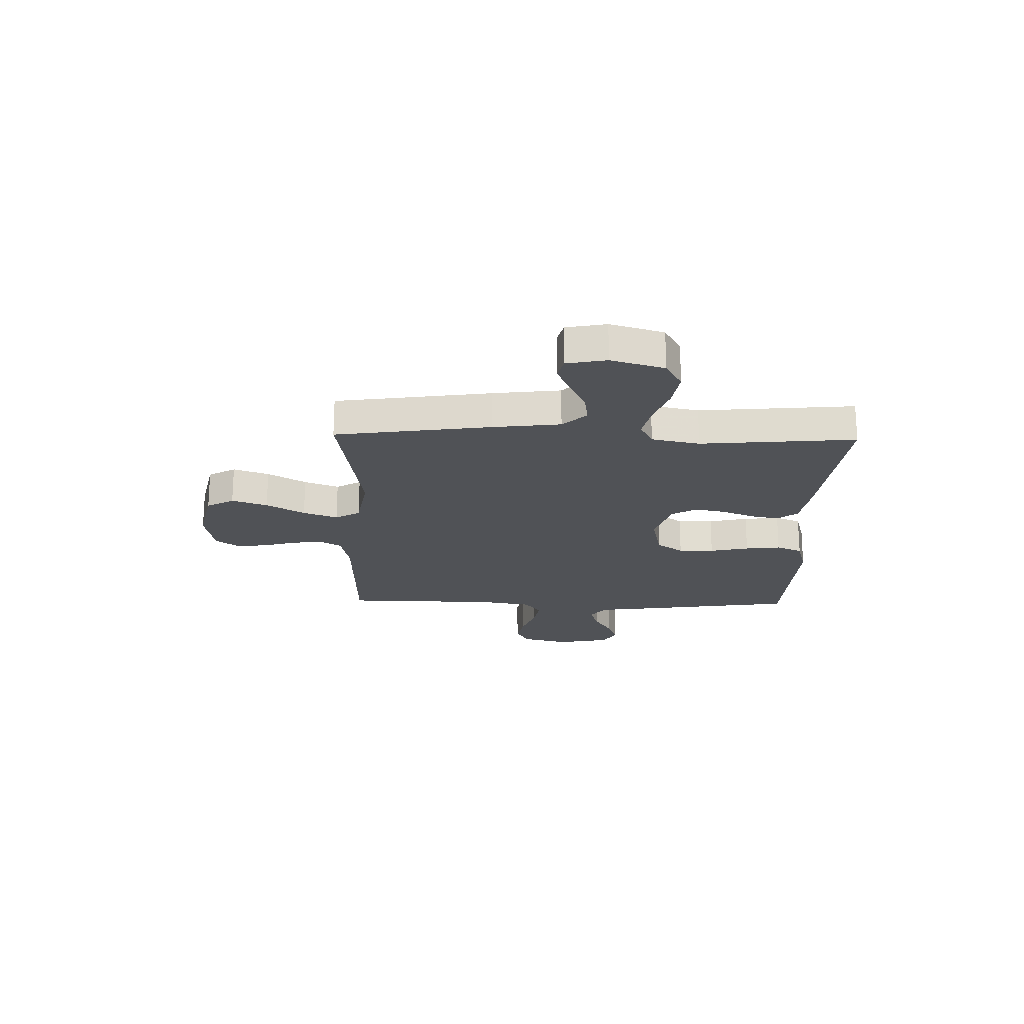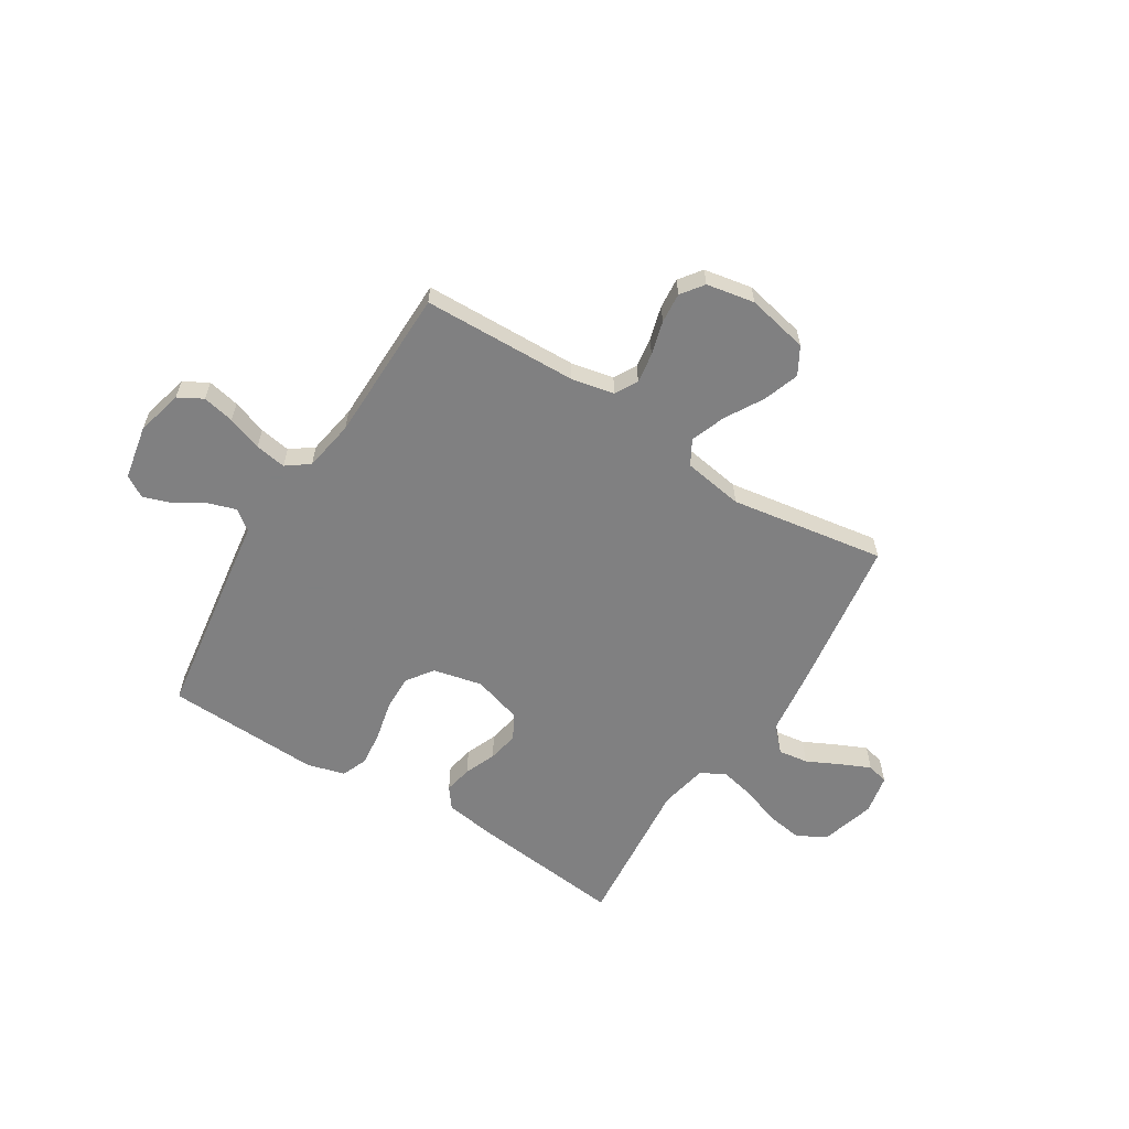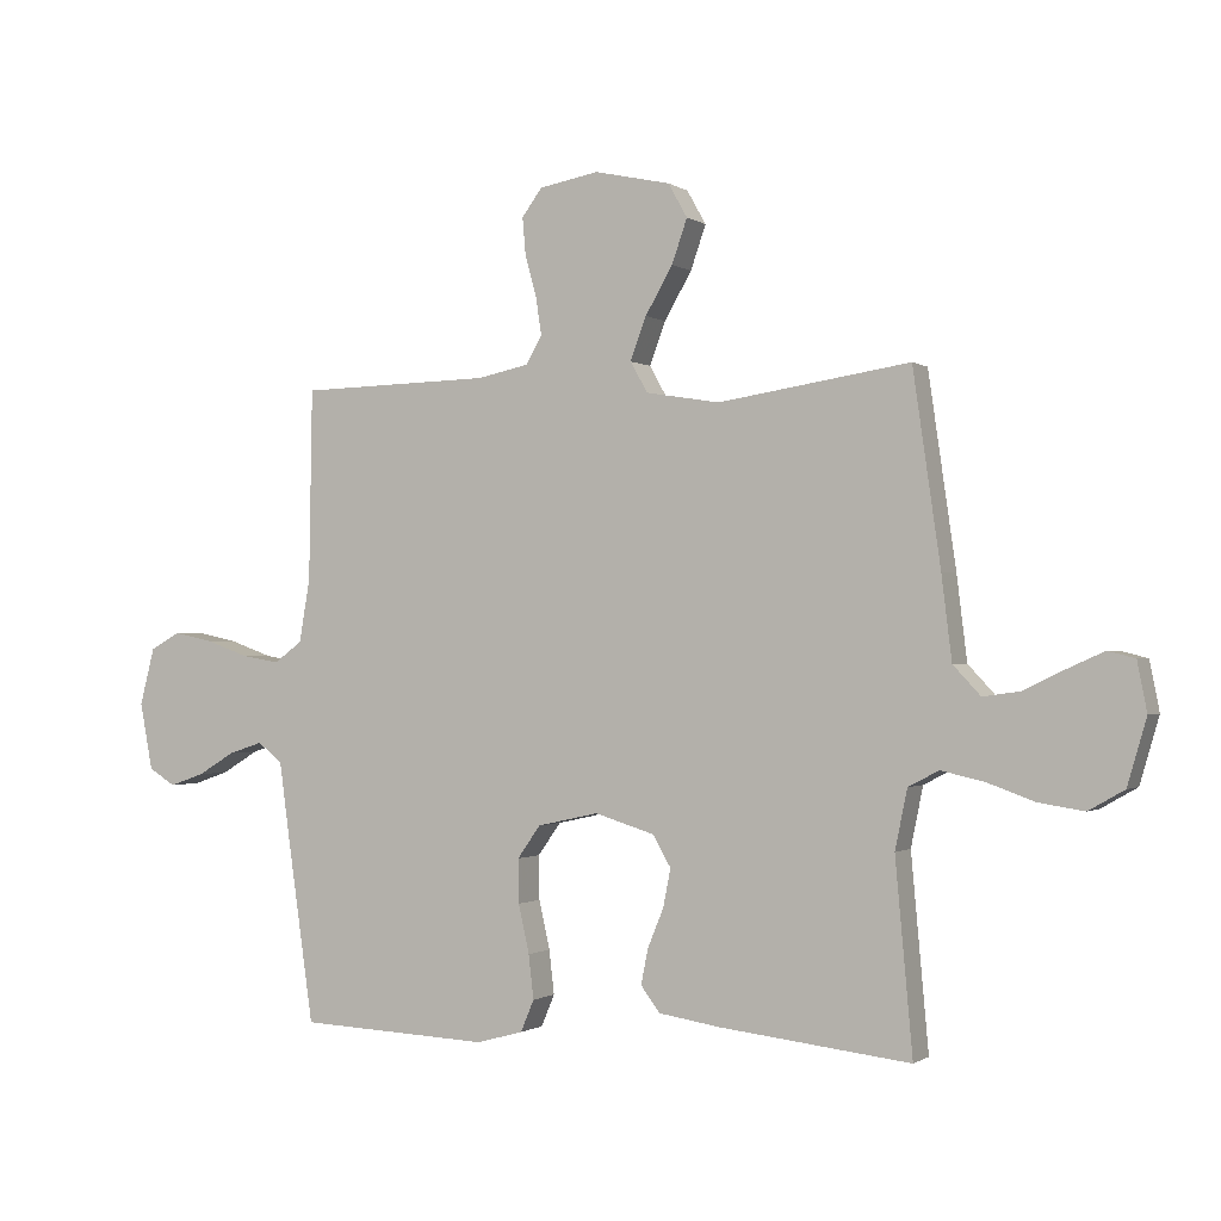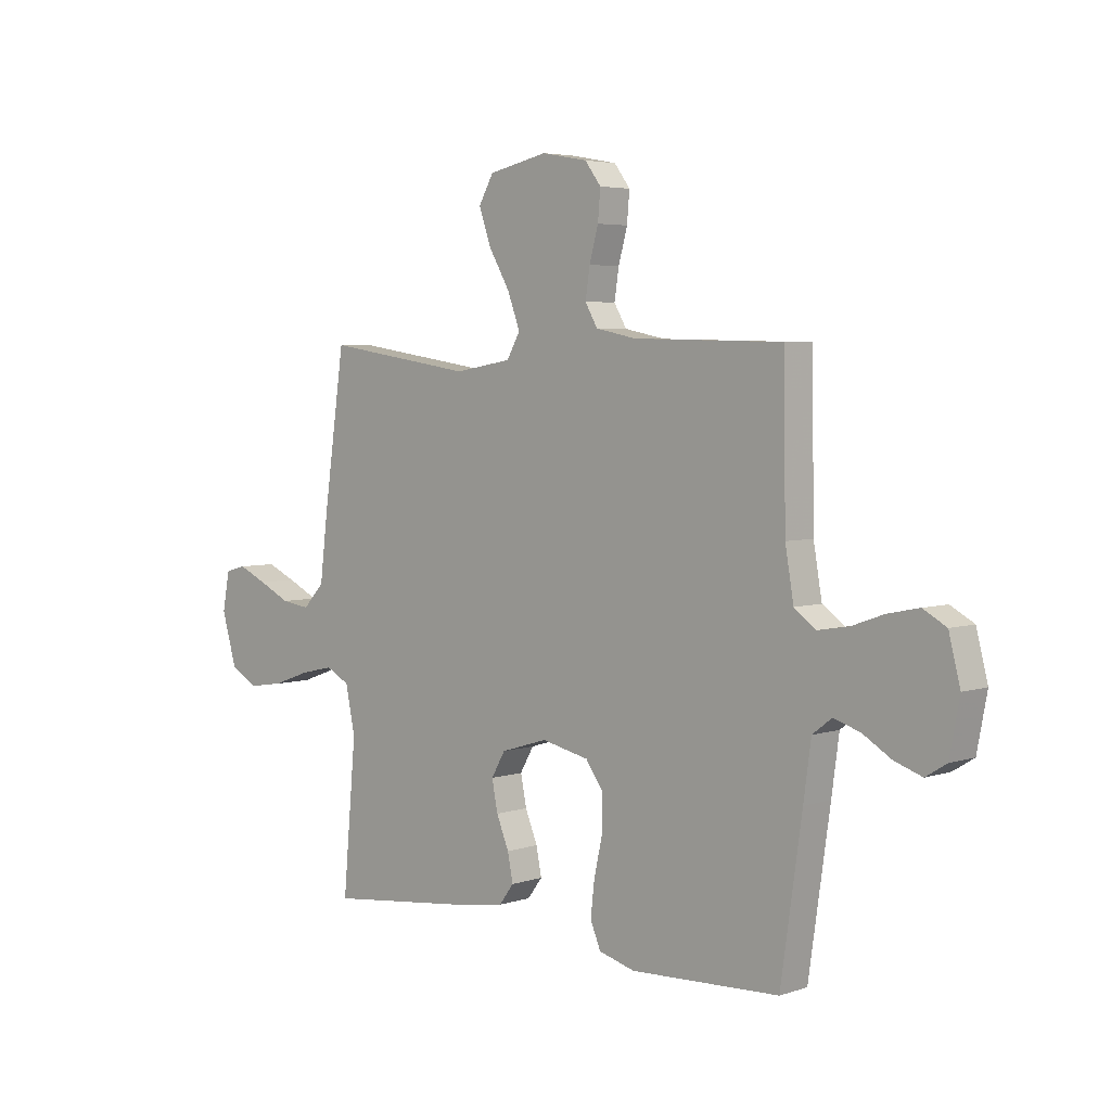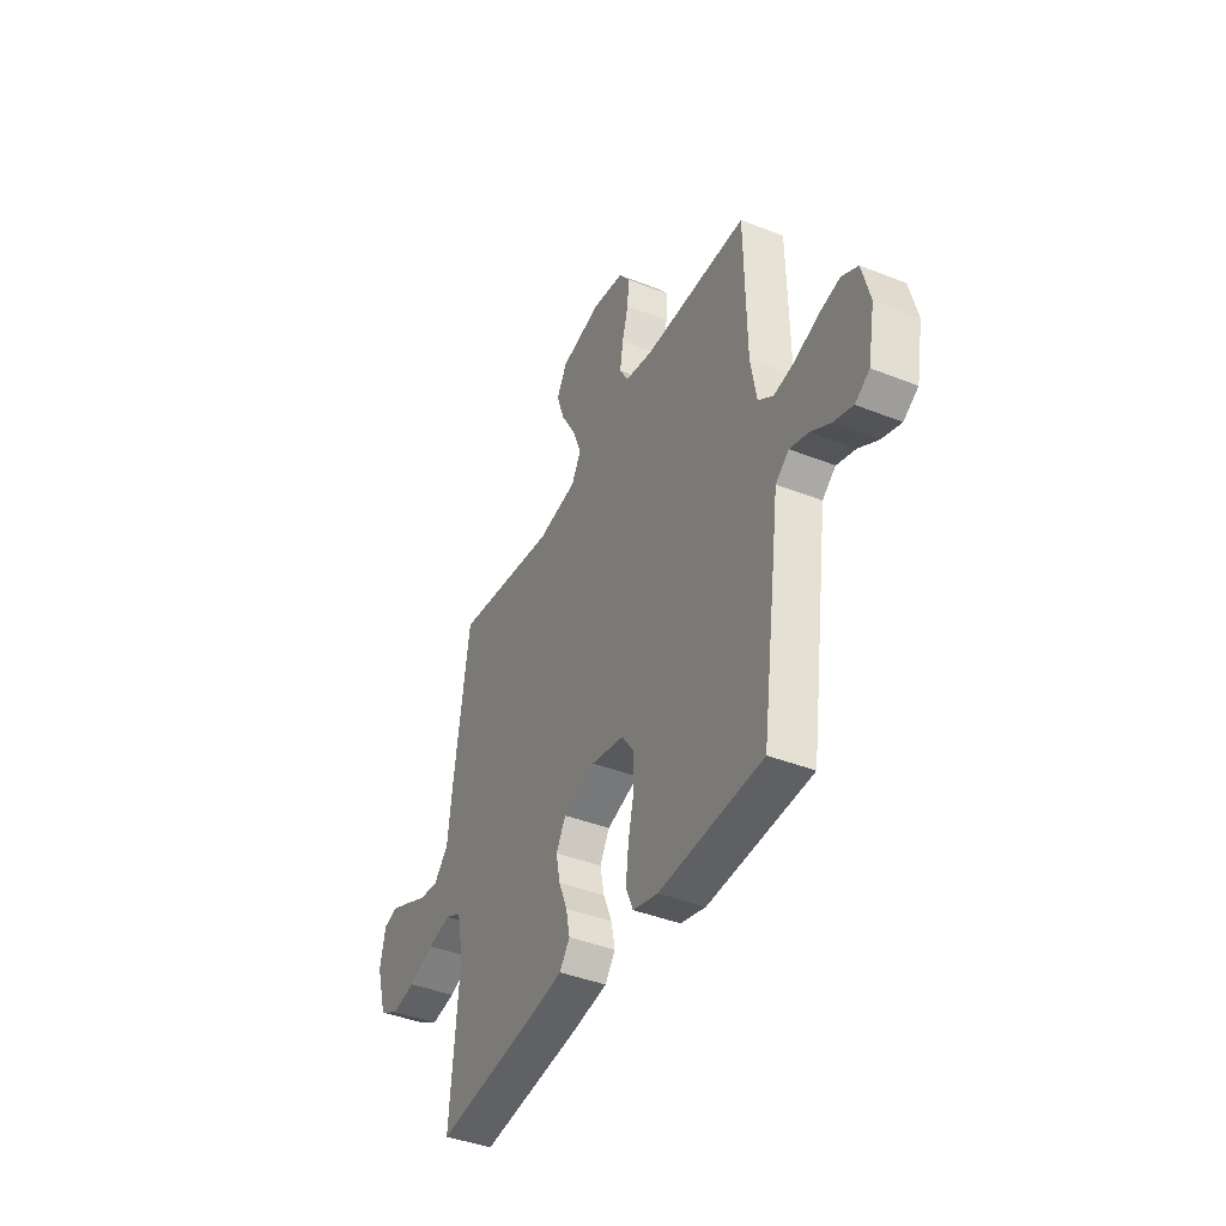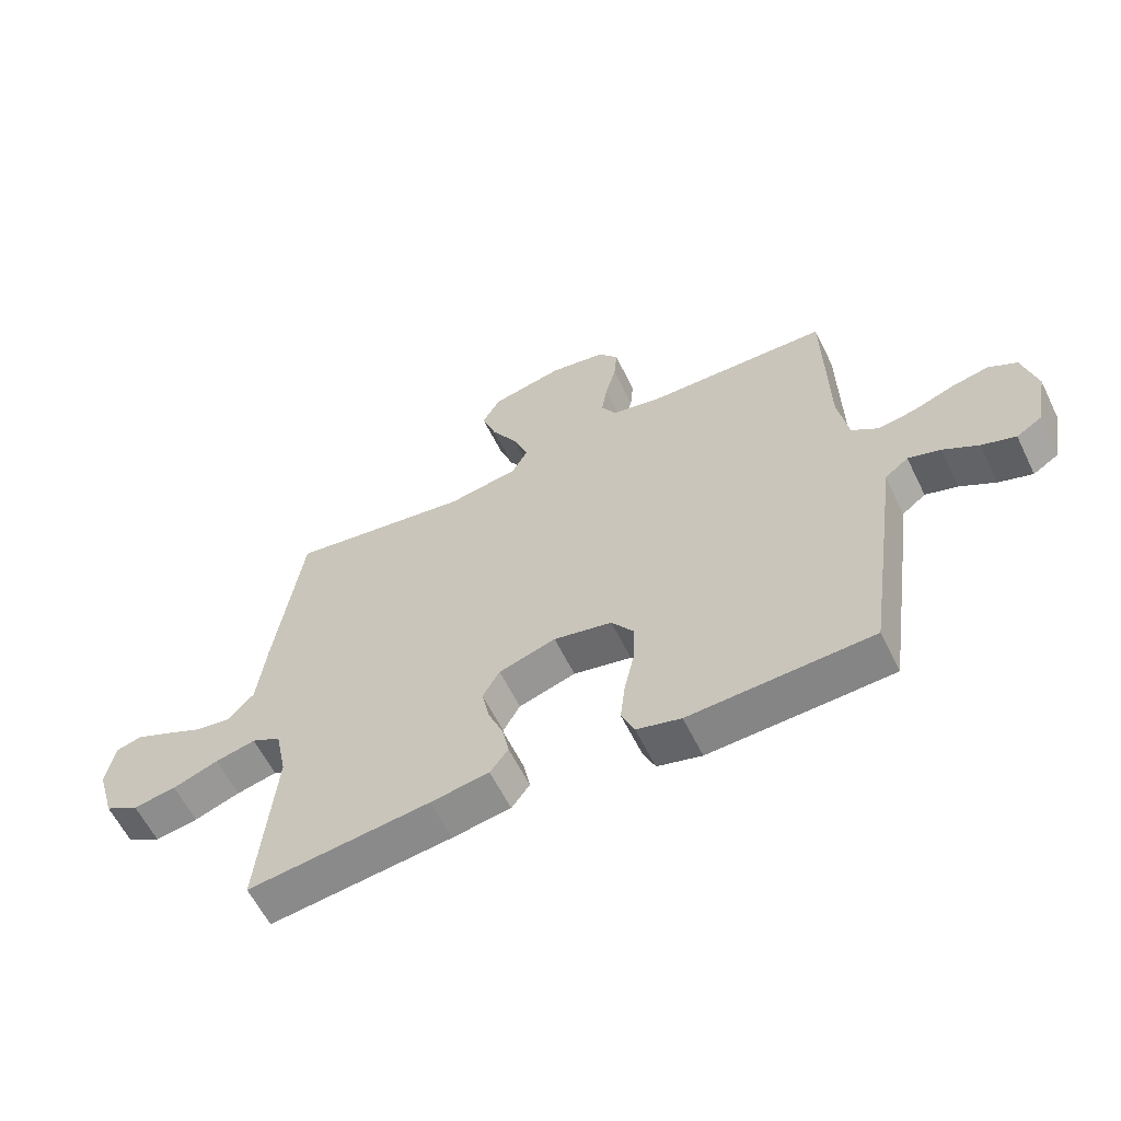
<metadata>
{"format":"obj","ext":"obj","renderer":"f3d","projection":"perspective","resolution":1024,"background":"white","views":[{"elev":-21.0,"azim":88.6,"up":"+Y"},{"elev":-60.0,"azim":-31.8,"up":"+Y"},{"elev":-0.8,"azim":25.3,"up":"+Z"},{"elev":4.5,"azim":-136.5,"up":"+Z"},{"elev":-41.4,"azim":-115.6,"up":"+Z"},{"elev":-60.4,"azim":-153.9,"up":"+Z"}]}
</metadata>
<code>
v 0.5 0.07 -0.5
v 0.2 0.07 -0.466
v 0.104 0.07 -0.451
v 0.074 0.07 -0.411
v 0.085 0.07 -0.356
v 0.11 0.07 -0.295
v 0.122 0.07 -0.235
v 0.094 0.07 -0.186
v 0 0.07 -0.157
v -0.096 0.07 -0.178
v -0.132 0.07 -0.229
v -0.131 0.07 -0.298
v -0.114 0.07 -0.374
v -0.106 0.07 -0.443
v -0.127 0.07 -0.493
v -0.2 0.07 -0.513
v -0.5 0.07 -0.5
v -0.543 0.07 -0.2
v -0.558 0.07 -0.09
v -0.597 0.07 -0.06
v -0.65 0.07 -0.077
v -0.708 0.07 -0.112
v -0.763 0.07 -0.131
v -0.805 0.07 -0.105
v -0.825 0.07 0
v -0.802 0.07 0.09
v -0.755 0.07 0.116
v -0.693 0.07 0.103
v -0.626 0.07 0.079
v -0.566 0.07 0.069
v -0.522 0.07 0.101
v -0.505 0.07 0.2
v -0.5 0.07 0.5
v -0.2 0.07 0.507
v -0.118 0.07 0.524
v -0.093 0.07 0.567
v -0.102 0.07 0.626
v -0.12 0.07 0.691
v -0.125 0.07 0.75
v -0.093 0.07 0.793
v 0 0.07 0.81
v 0.119 0.07 0.784
v 0.149 0.07 0.731
v 0.125 0.07 0.662
v 0.082 0.07 0.588
v 0.057 0.07 0.521
v 0.084 0.07 0.473
v 0.2 0.07 0.454
v 0.5 0.07 0.5
v 0.543 0.07 0.2
v 0.559 0.07 0.069
v 0.602 0.07 0.023
v 0.66 0.07 0.031
v 0.724 0.07 0.062
v 0.782 0.07 0.088
v 0.824 0.07 0.077
v 0.839 0.07 0
v 0.809 0.07 -0.103
v 0.753 0.07 -0.135
v 0.682 0.07 -0.124
v 0.607 0.07 -0.097
v 0.54 0.07 -0.082
v 0.492 0.07 -0.107
v 0.473 0.07 -0.2
v 0.5 0 -0.5
v 0.2 0 -0.466
v 0.104 0 -0.451
v 0.074 0 -0.411
v 0.085 0 -0.356
v 0.11 0 -0.295
v 0.122 0 -0.235
v 0.094 0 -0.186
v 0 0 -0.157
v -0.096 0 -0.178
v -0.132 0 -0.229
v -0.131 0 -0.298
v -0.114 0 -0.374
v -0.106 0 -0.443
v -0.127 0 -0.493
v -0.2 0 -0.513
v -0.5 0 -0.5
v -0.543 0 -0.2
v -0.558 0 -0.09
v -0.597 0 -0.06
v -0.65 0 -0.077
v -0.708 0 -0.112
v -0.763 0 -0.131
v -0.805 0 -0.105
v -0.825 0 0
v -0.802 0 0.09
v -0.755 0 0.116
v -0.693 0 0.103
v -0.626 0 0.079
v -0.566 0 0.069
v -0.522 0 0.101
v -0.505 0 0.2
v -0.5 0 0.5
v -0.2 0 0.507
v -0.118 0 0.524
v -0.093 0 0.567
v -0.102 0 0.626
v -0.12 0 0.691
v -0.125 0 0.75
v -0.093 0 0.793
v 0 0 0.81
v 0.119 0 0.784
v 0.149 0 0.731
v 0.125 0 0.662
v 0.082 0 0.588
v 0.057 0 0.521
v 0.084 0 0.473
v 0.2 0 0.454
v 0.5 0 0.5
v 0.543 0 0.2
v 0.559 0 0.069
v 0.602 0 0.023
v 0.66 0 0.031
v 0.724 0 0.062
v 0.782 0 0.088
v 0.824 0 0.077
v 0.839 0 0
v 0.809 0 -0.103
v 0.753 0 -0.135
v 0.682 0 -0.124
v 0.607 0 -0.097
v 0.54 0 -0.082
v 0.492 0 -0.107
v 0.473 0 -0.2
f 58 59 60 61
f 58 61 62
f 57 58 62
f 56 57 62
f 53 54 55 56
f 53 56 62 63
f 48 49 50 51
f 47 48 51
f 47 51 52
f 42 43 44 45
f 42 45 46
f 41 42 46
f 40 41 46
f 37 38 39 40
f 36 37 40 46
f 35 36 46 47
f 32 33 34
f 31 32 34 35
f 26 27 28 29
f 26 29 30
f 25 26 30
f 24 25 30
f 21 22 23 24
f 20 21 24 30
f 19 20 30 31
f 12 13 14 15
f 12 15 16 17
f 3 4 5 6
f 3 6 7
f 64 1 2 3
f 63 64 3 7
f 52 53 63 7
f 11 12 17 18
f 10 11 18 19
f 9 10 19 31
f 47 52 7 8
f 31 35 47
f 8 9 31 47
f 125 124 123 122
f 126 125 122
f 126 122 121
f 126 121 120
f 120 119 118 117
f 127 126 120 117
f 115 114 113 112
f 115 112 111
f 116 115 111
f 109 108 107 106
f 110 109 106
f 110 106 105
f 110 105 104
f 104 103 102 101
f 110 104 101 100
f 111 110 100 99
f 98 97 96
f 99 98 96 95
f 93 92 91 90
f 94 93 90
f 94 90 89
f 94 89 88
f 88 87 86 85
f 94 88 85 84
f 95 94 84 83
f 79 78 77 76
f 81 80 79 76
f 70 69 68 67
f 71 70 67
f 67 66 65 128
f 71 67 128 127
f 71 127 117 116
f 82 81 76 75
f 83 82 75 74
f 95 83 74 73
f 72 71 116 111
f 111 99 95
f 111 95 73 72
f 1 65 66 2
f 2 66 67 3
f 3 67 68 4
f 4 68 69 5
f 5 69 70 6
f 6 70 71 7
f 7 71 72 8
f 8 72 73 9
f 9 73 74 10
f 10 74 75 11
f 11 75 76 12
f 12 76 77 13
f 13 77 78 14
f 14 78 79 15
f 15 79 80 16
f 16 80 81 17
f 17 81 82 18
f 18 82 83 19
f 19 83 84 20
f 20 84 85 21
f 21 85 86 22
f 22 86 87 23
f 23 87 88 24
f 24 88 89 25
f 25 89 90 26
f 26 90 91 27
f 27 91 92 28
f 28 92 93 29
f 29 93 94 30
f 30 94 95 31
f 31 95 96 32
f 32 96 97 33
f 33 97 98 34
f 34 98 99 35
f 35 99 100 36
f 36 100 101 37
f 37 101 102 38
f 38 102 103 39
f 39 103 104 40
f 40 104 105 41
f 41 105 106 42
f 42 106 107 43
f 43 107 108 44
f 44 108 109 45
f 45 109 110 46
f 46 110 111 47
f 47 111 112 48
f 48 112 113 49
f 49 113 114 50
f 50 114 115 51
f 51 115 116 52
f 52 116 117 53
f 53 117 118 54
f 54 118 119 55
f 55 119 120 56
f 56 120 121 57
f 57 121 122 58
f 58 122 123 59
f 59 123 124 60
f 60 124 125 61
f 61 125 126 62
f 62 126 127 63
f 63 127 128 64
f 64 128 65 1

</code>
